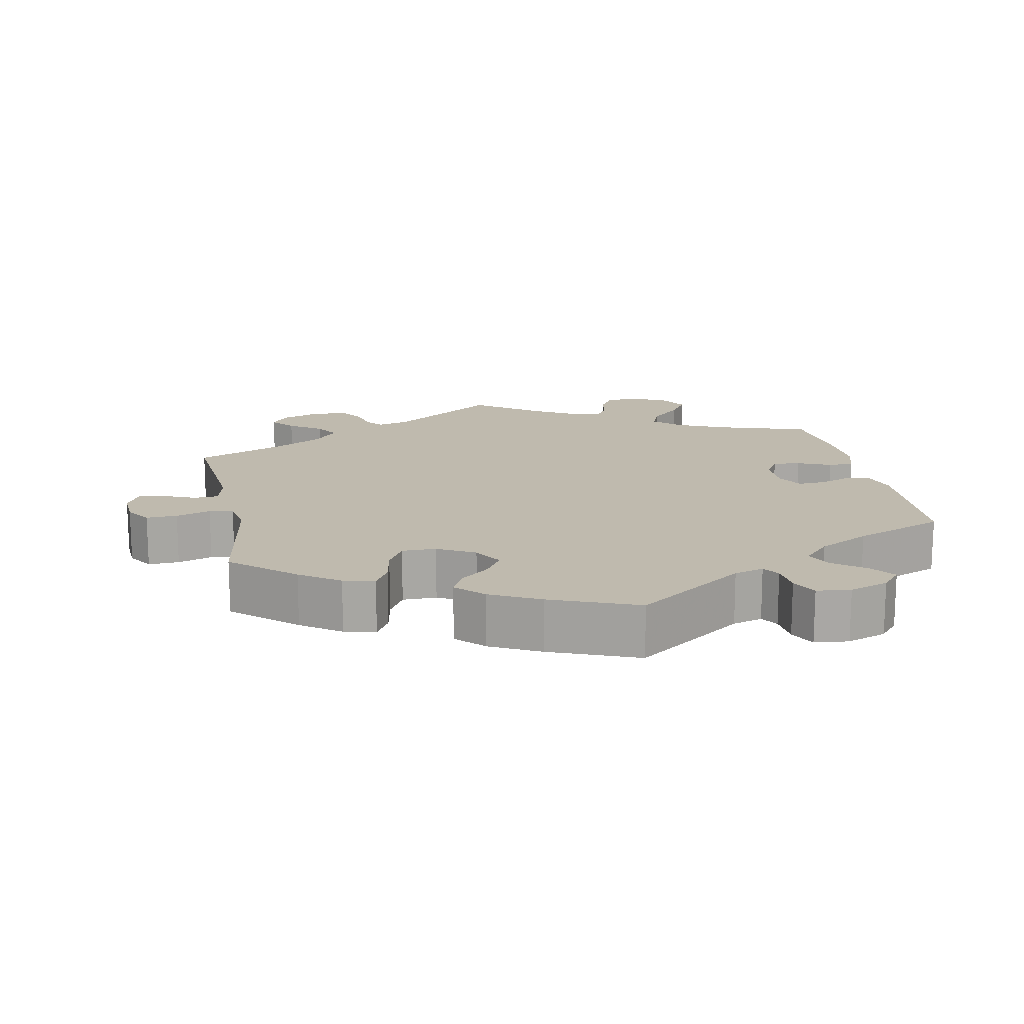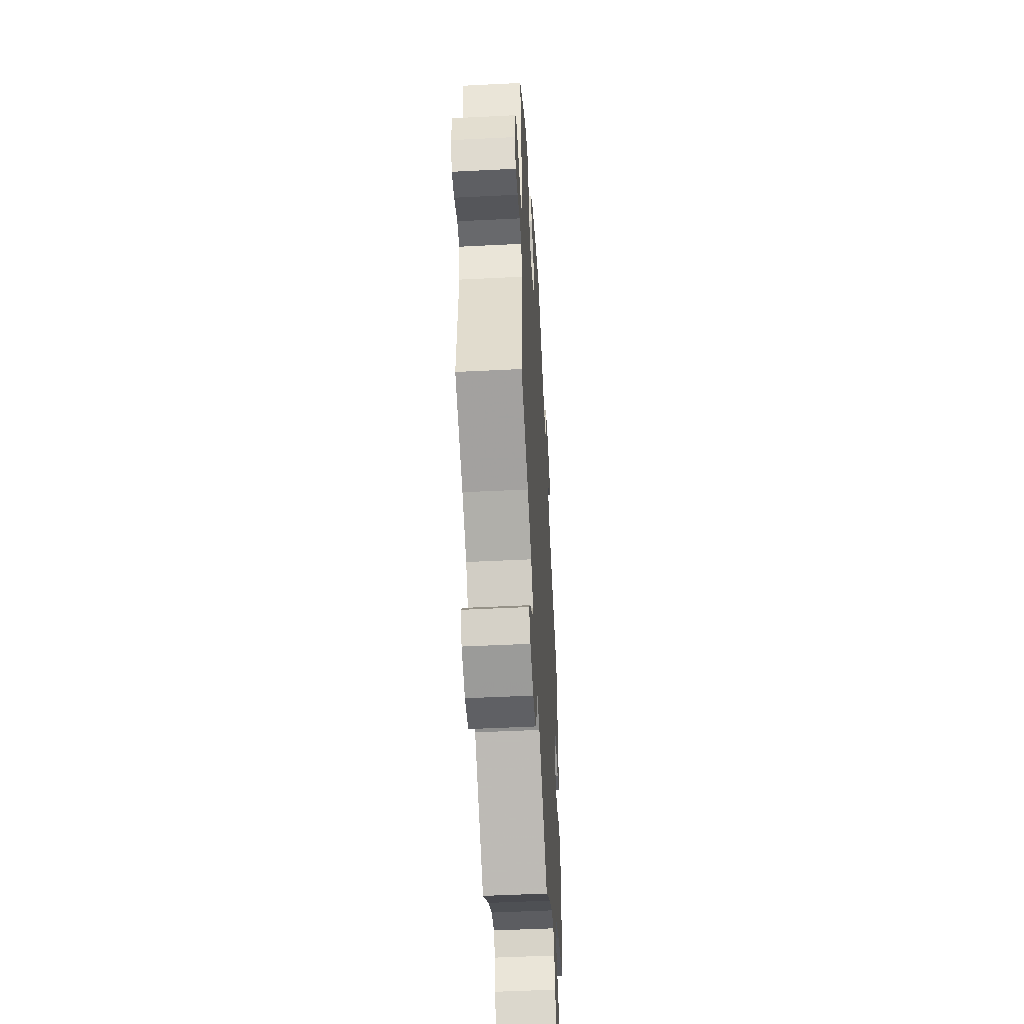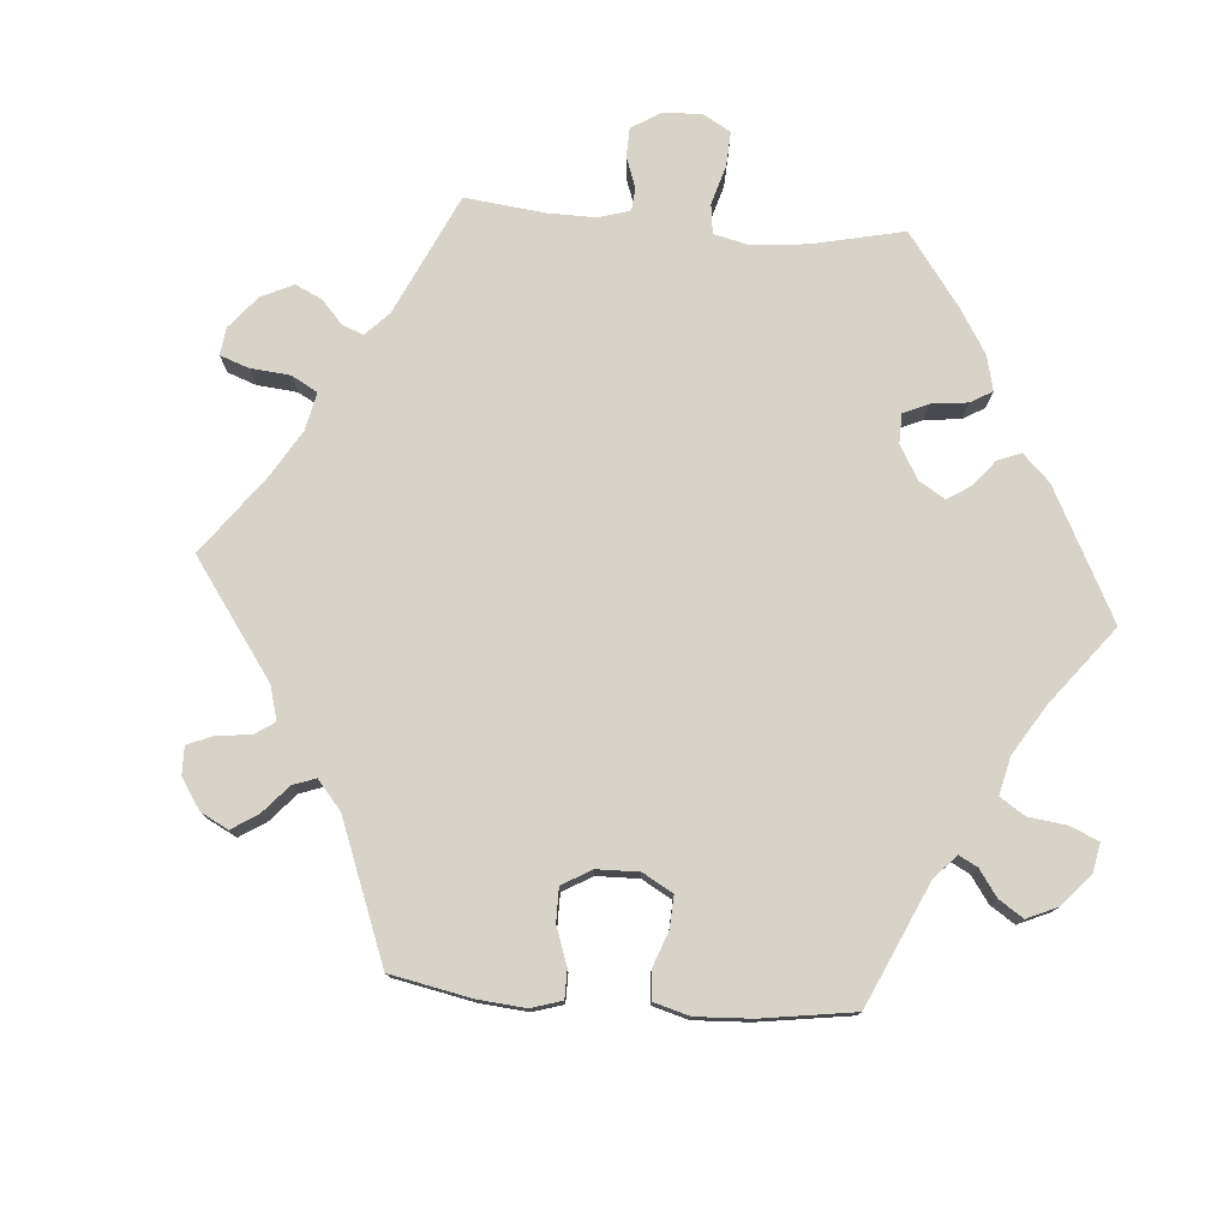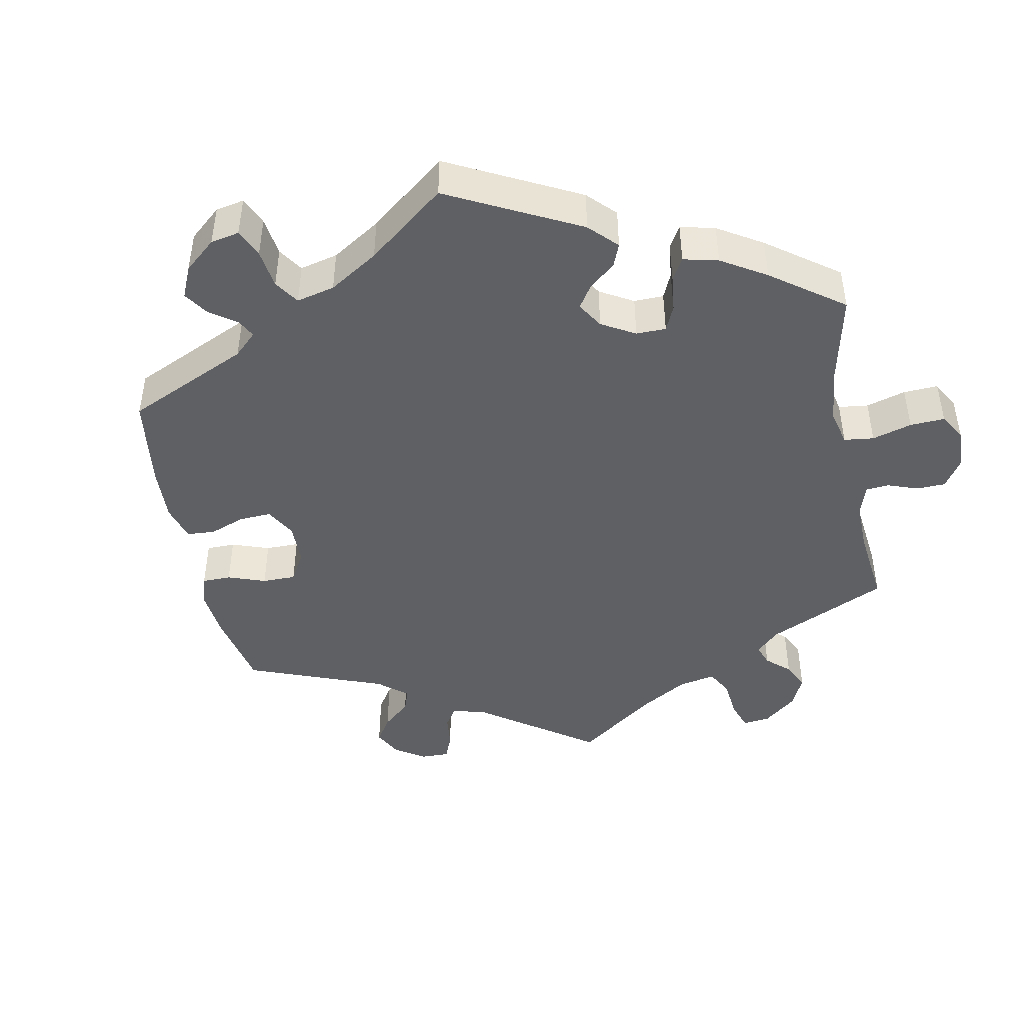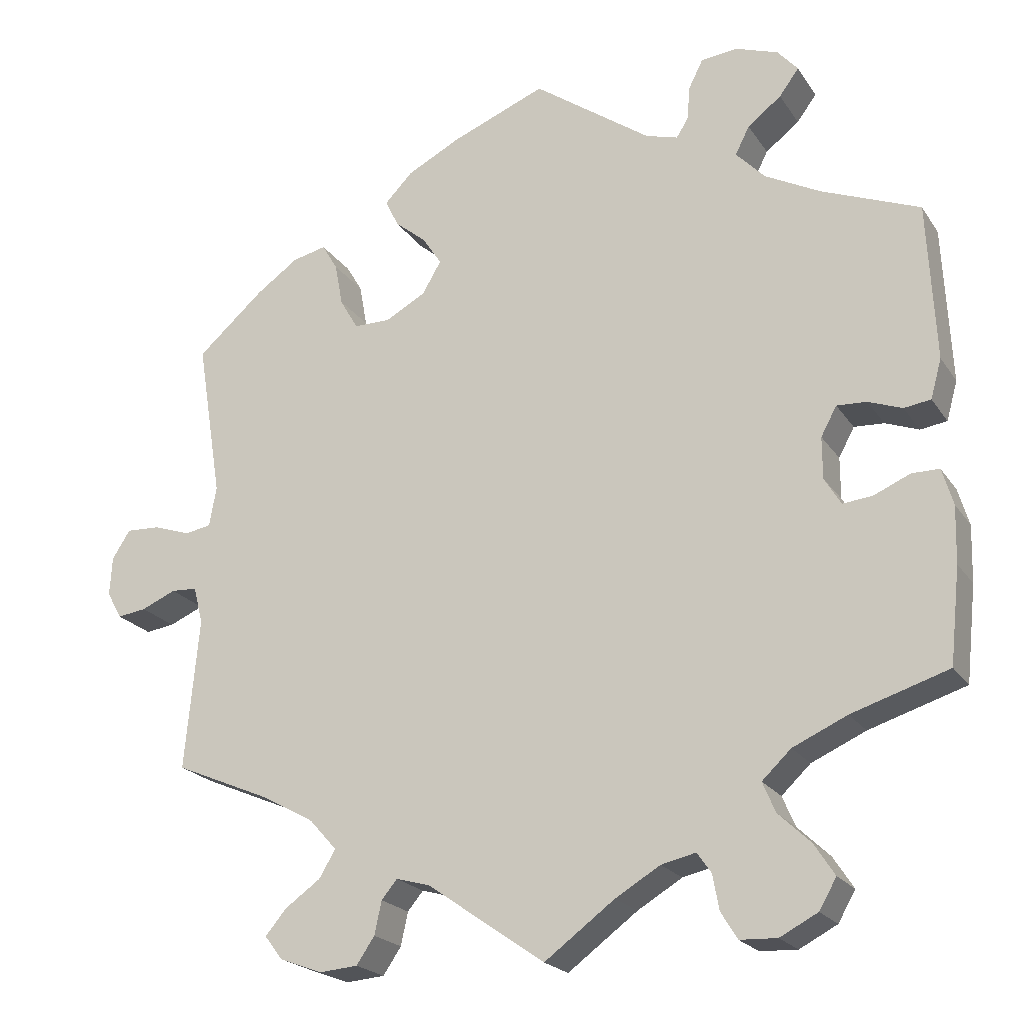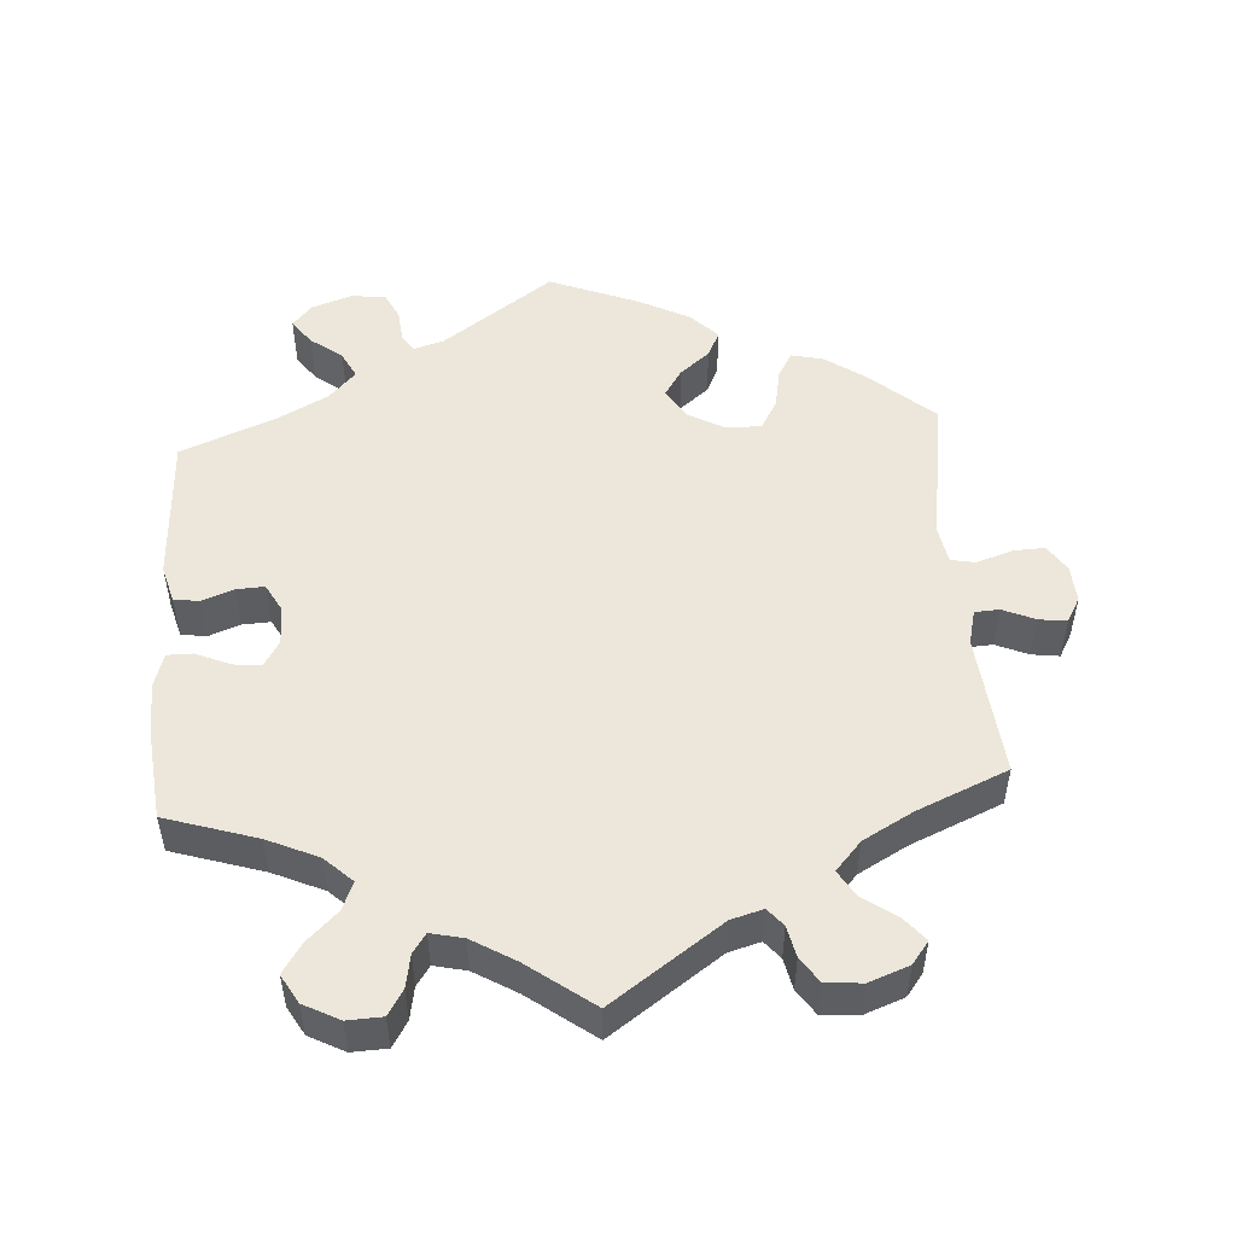
<metadata>
{"format":"obj","ext":"obj","renderer":"f3d","projection":"perspective","resolution":1024,"background":"white","views":[{"elev":15.7,"azim":-11.3,"up":"+Y"},{"elev":-49.4,"azim":-86.8,"up":"+Z"},{"elev":77.2,"azim":-25.4,"up":"+Y"},{"elev":-44.7,"azim":71.2,"up":"+Y"},{"elev":-21.3,"azim":24.5,"up":"+Z"},{"elev":50.9,"azim":176.1,"up":"+Y"}]}
</metadata>
<code>
v -0.415 0.07 0.364
v -0.361 0.07 0.402
v -0.318 0.07 0.412
v -0.298 0.07 0.378
v -0.288 0.07 0.324
v -0.265 0.07 0.284
v -0.218 0.07 0.284
v -0.167 0.07 0.312
v -0.143 0.07 0.353
v -0.167 0.07 0.39
v -0.207 0.07 0.423
v -0.224 0.07 0.458
v -0.188 0.07 0.495
v -0.12 0.07 0.53
v 0 0.07 0.578
v 0.15 0.07 0.471
v 0.191 0.07 0.459
v 0.206 0.07 0.483
v 0.21 0.07 0.527
v 0.228 0.07 0.563
v 0.275 0.07 0.568
v 0.329 0.07 0.549
v 0.355 0.07 0.519
v 0.33 0.07 0.485
v 0.287 0.07 0.452
v 0.269 0.07 0.416
v 0.306 0.07 0.377
v 0.376 0.07 0.34
v 0.501 0.07 0.29
v 0.511 0.07 0.089
v 0.497 0.07 0.039
v 0.463 0.07 0.034
v 0.42 0.07 0.05
v 0.382 0.07 0.052
v 0.362 0.07 0.015
v 0.362 0.07 -0.038
v 0.383 0.07 -0.073
v 0.421 0.07 -0.069
v 0.467 0.07 -0.049
v 0.502 0.07 -0.049
v 0.516 0.07 -0.096
v 0.514 0.07 -0.168
v 0.501 0.07 -0.289
v 0.378 0.07 -0.328
v 0.309 0.07 -0.359
v 0.272 0.07 -0.394
v 0.288 0.07 -0.432
v 0.329 0.07 -0.471
v 0.355 0.07 -0.511
v 0.333 0.07 -0.549
v 0.285 0.07 -0.574
v 0.238 0.07 -0.572
v 0.217 0.07 -0.538
v 0.209 0.07 -0.494
v 0.191 0.07 -0.468
v 0.147 0.07 -0.478
v 0.09 0.07 -0.512
v 0.001 0.07 -0.578
v -0.148 0.07 -0.474
v -0.191 0.07 -0.462
v -0.211 0.07 -0.486
v -0.22 0.07 -0.528
v -0.243 0.07 -0.562
v -0.292 0.07 -0.566
v -0.346 0.07 -0.546
v -0.369 0.07 -0.516
v -0.342 0.07 -0.484
v -0.297 0.07 -0.452
v -0.276 0.07 -0.417
v -0.311 0.07 -0.378
v -0.378 0.07 -0.341
v -0.5 0.07 -0.289
v -0.482 0.07 -0.096
v -0.494 0.07 -0.049
v -0.527 0.07 -0.047
v -0.571 0.07 -0.066
v -0.608 0.07 -0.071
v -0.627 0.07 -0.037
v -0.624 0.07 0.013
v -0.601 0.07 0.049
v -0.558 0.07 0.047
v -0.51 0.07 0.031
v -0.477 0.07 0.037
v -0.468 0.07 0.088
v -0.5 0.07 0.289
v -0.415 0 0.364
v -0.361 0 0.402
v -0.318 0 0.412
v -0.298 0 0.378
v -0.288 0 0.324
v -0.265 0 0.284
v -0.218 0 0.284
v -0.167 0 0.312
v -0.143 0 0.353
v -0.167 0 0.39
v -0.207 0 0.423
v -0.224 0 0.458
v -0.188 0 0.495
v -0.12 0 0.53
v 0 0 0.578
v 0.15 0 0.471
v 0.191 0 0.459
v 0.206 0 0.483
v 0.21 0 0.527
v 0.228 0 0.563
v 0.275 0 0.568
v 0.329 0 0.549
v 0.355 0 0.519
v 0.33 0 0.485
v 0.287 0 0.452
v 0.269 0 0.416
v 0.306 0 0.377
v 0.376 0 0.34
v 0.501 0 0.29
v 0.511 0 0.089
v 0.497 0 0.039
v 0.463 0 0.034
v 0.42 0 0.05
v 0.382 0 0.052
v 0.362 0 0.015
v 0.362 0 -0.038
v 0.383 0 -0.073
v 0.421 0 -0.069
v 0.467 0 -0.049
v 0.502 0 -0.049
v 0.516 0 -0.096
v 0.514 0 -0.168
v 0.501 0 -0.289
v 0.378 0 -0.328
v 0.309 0 -0.359
v 0.272 0 -0.394
v 0.288 0 -0.432
v 0.329 0 -0.471
v 0.355 0 -0.511
v 0.333 0 -0.549
v 0.285 0 -0.574
v 0.238 0 -0.572
v 0.217 0 -0.538
v 0.209 0 -0.494
v 0.191 0 -0.468
v 0.147 0 -0.478
v 0.09 0 -0.512
v 0.001 0 -0.578
v -0.148 0 -0.474
v -0.191 0 -0.462
v -0.211 0 -0.486
v -0.22 0 -0.528
v -0.243 0 -0.562
v -0.292 0 -0.566
v -0.346 0 -0.546
v -0.369 0 -0.516
v -0.342 0 -0.484
v -0.297 0 -0.452
v -0.276 0 -0.417
v -0.311 0 -0.378
v -0.378 0 -0.341
v -0.5 0 -0.289
v -0.482 0 -0.096
v -0.494 0 -0.049
v -0.527 0 -0.047
v -0.571 0 -0.066
v -0.608 0 -0.071
v -0.627 0 -0.037
v -0.624 0 0.013
v -0.601 0 0.049
v -0.558 0 0.047
v -0.51 0 0.031
v -0.477 0 0.037
v -0.468 0 0.088
v -0.5 0 0.289
f 84 85 1 2
f 83 84 2 3
f 79 80 81 82
f 77 78 79 82
f 75 76 77 82
f 74 75 82 83
f 73 74 83 3
f 71 72 73 3
f 65 66 67 68
f 65 68 69
f 64 65 69
f 61 62 63 64
f 60 61 64 69
f 59 60 69 70
f 57 58 59
f 56 57 59 70
f 51 52 53 54
f 51 54 55
f 50 51 55
f 47 48 49 50
f 46 47 50 55
f 45 46 55 56
f 41 42 43 44
f 41 44 45
f 38 39 40 41
f 37 38 41 45
f 36 37 45 56
f 30 31 32 33
f 28 29 30 33
f 27 28 33 34
f 26 27 34 35
f 22 23 24 25
f 22 25 26
f 21 22 26
f 18 19 20 21
f 17 18 21 26
f 16 17 26 35
f 10 11 12 13
f 9 10 13 14
f 71 3 4 5
f 71 5 6
f 70 71 6 7
f 56 70 7 8
f 36 56 8 9
f 15 16 35 36
f 9 14 15 36
f 87 86 170 169
f 88 87 169 168
f 167 166 165 164
f 167 164 163 162
f 167 162 161 160
f 168 167 160 159
f 88 168 159 158
f 88 158 157 156
f 153 152 151 150
f 154 153 150
f 154 150 149
f 149 148 147 146
f 154 149 146 145
f 155 154 145 144
f 144 143 142
f 155 144 142 141
f 139 138 137 136
f 140 139 136
f 140 136 135
f 135 134 133 132
f 140 135 132 131
f 141 140 131 130
f 129 128 127 126
f 130 129 126
f 126 125 124 123
f 130 126 123 122
f 141 130 122 121
f 118 117 116 115
f 118 115 114 113
f 119 118 113 112
f 120 119 112 111
f 110 109 108 107
f 111 110 107
f 111 107 106
f 106 105 104 103
f 111 106 103 102
f 120 111 102 101
f 98 97 96 95
f 99 98 95 94
f 90 89 88 156
f 91 90 156
f 92 91 156 155
f 93 92 155 141
f 94 93 141 121
f 121 120 101 100
f 121 100 99 94
f 1 86 87 2
f 2 87 88 3
f 3 88 89 4
f 4 89 90 5
f 5 90 91 6
f 6 91 92 7
f 7 92 93 8
f 8 93 94 9
f 9 94 95 10
f 10 95 96 11
f 11 96 97 12
f 12 97 98 13
f 13 98 99 14
f 14 99 100 15
f 15 100 101 16
f 16 101 102 17
f 17 102 103 18
f 18 103 104 19
f 19 104 105 20
f 20 105 106 21
f 21 106 107 22
f 22 107 108 23
f 23 108 109 24
f 24 109 110 25
f 25 110 111 26
f 26 111 112 27
f 27 112 113 28
f 28 113 114 29
f 29 114 115 30
f 30 115 116 31
f 31 116 117 32
f 32 117 118 33
f 33 118 119 34
f 34 119 120 35
f 35 120 121 36
f 36 121 122 37
f 37 122 123 38
f 38 123 124 39
f 39 124 125 40
f 40 125 126 41
f 41 126 127 42
f 42 127 128 43
f 43 128 129 44
f 44 129 130 45
f 45 130 131 46
f 46 131 132 47
f 47 132 133 48
f 48 133 134 49
f 49 134 135 50
f 50 135 136 51
f 51 136 137 52
f 52 137 138 53
f 53 138 139 54
f 54 139 140 55
f 55 140 141 56
f 56 141 142 57
f 57 142 143 58
f 58 143 144 59
f 59 144 145 60
f 60 145 146 61
f 61 146 147 62
f 62 147 148 63
f 63 148 149 64
f 64 149 150 65
f 65 150 151 66
f 66 151 152 67
f 67 152 153 68
f 68 153 154 69
f 69 154 155 70
f 70 155 156 71
f 71 156 157 72
f 72 157 158 73
f 73 158 159 74
f 74 159 160 75
f 75 160 161 76
f 76 161 162 77
f 77 162 163 78
f 78 163 164 79
f 79 164 165 80
f 80 165 166 81
f 81 166 167 82
f 82 167 168 83
f 83 168 169 84
f 84 169 170 85
f 85 170 86 1

</code>
